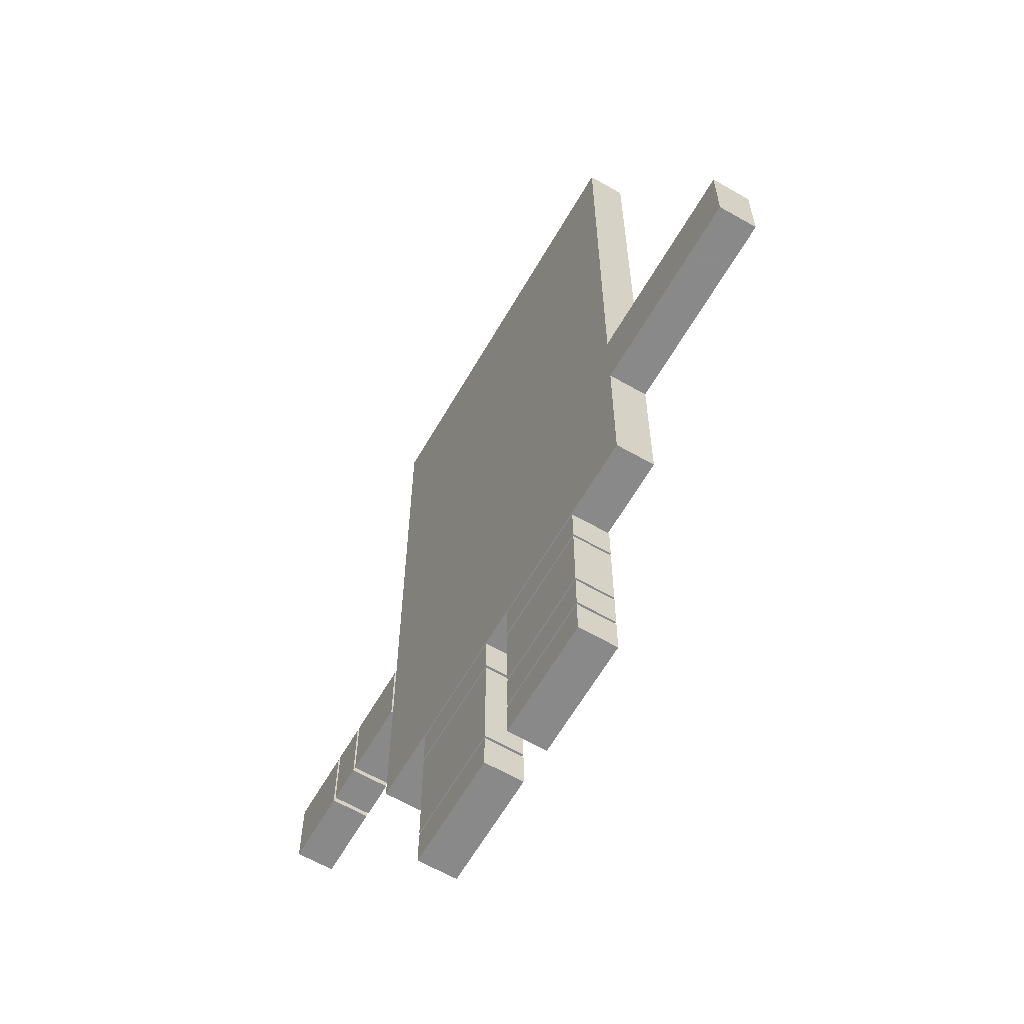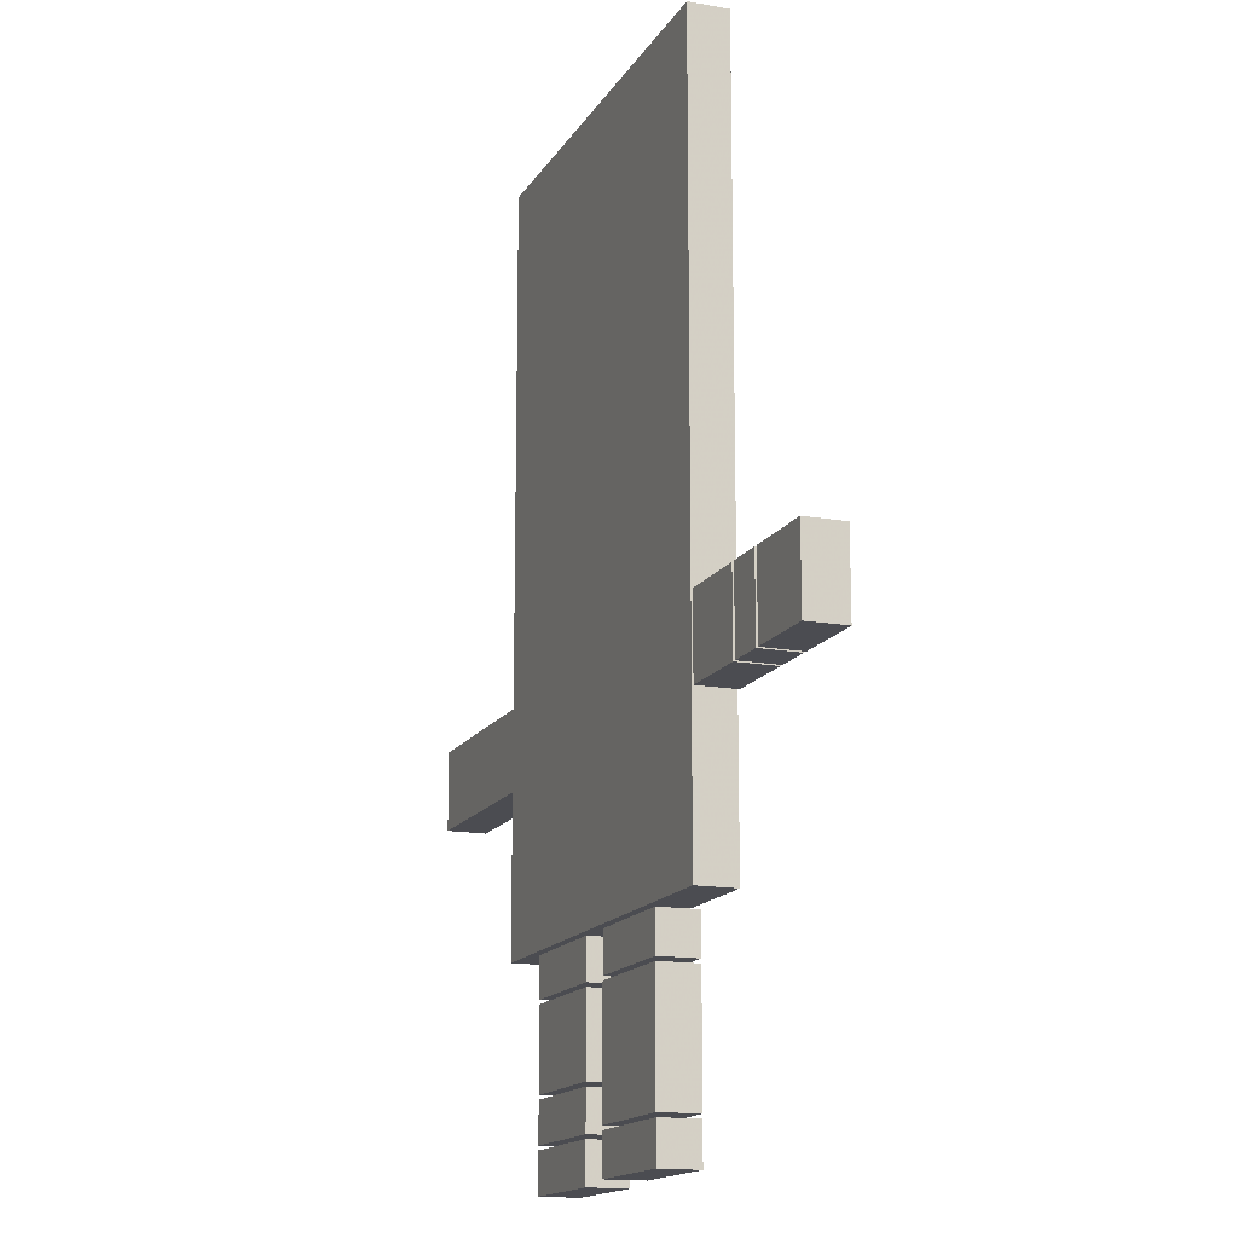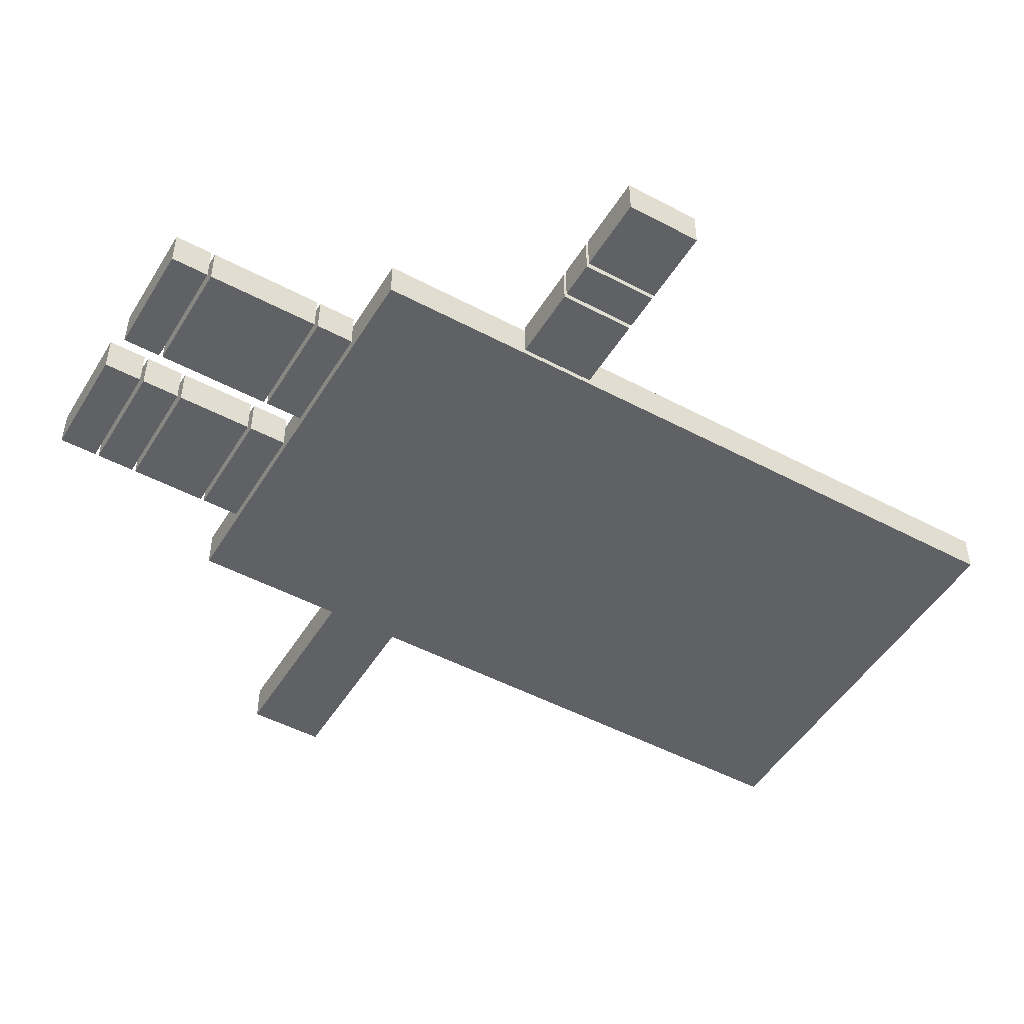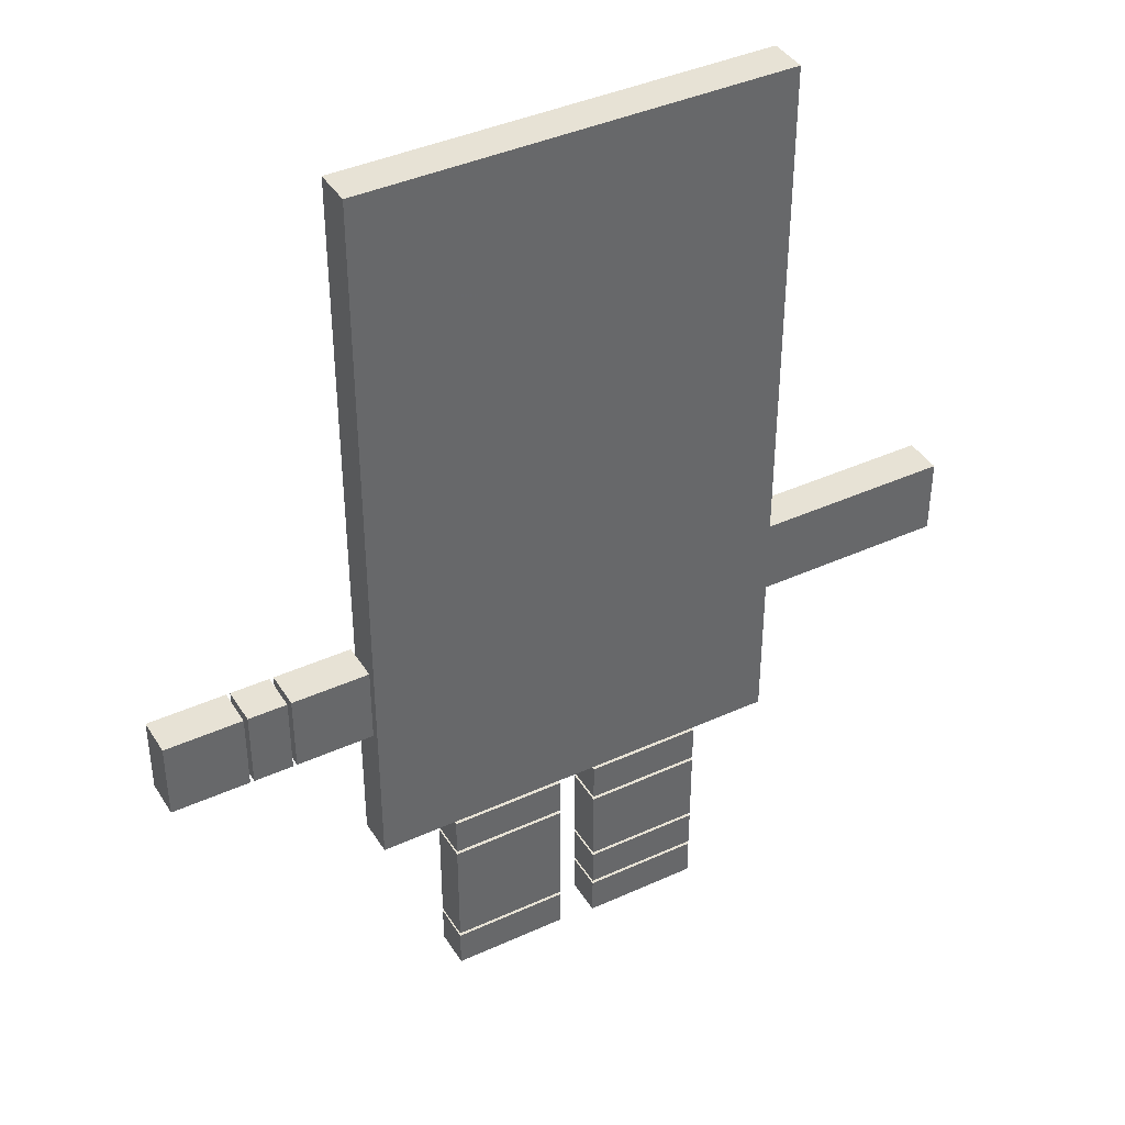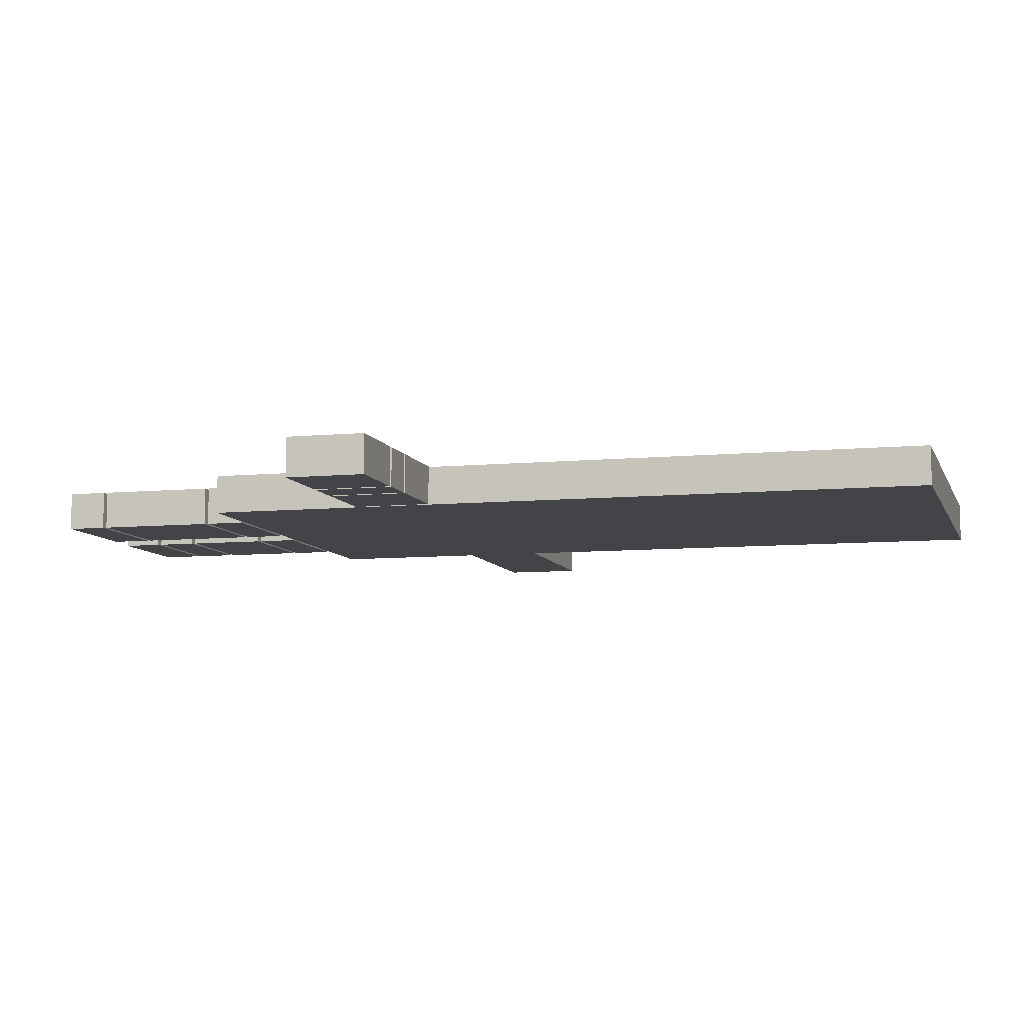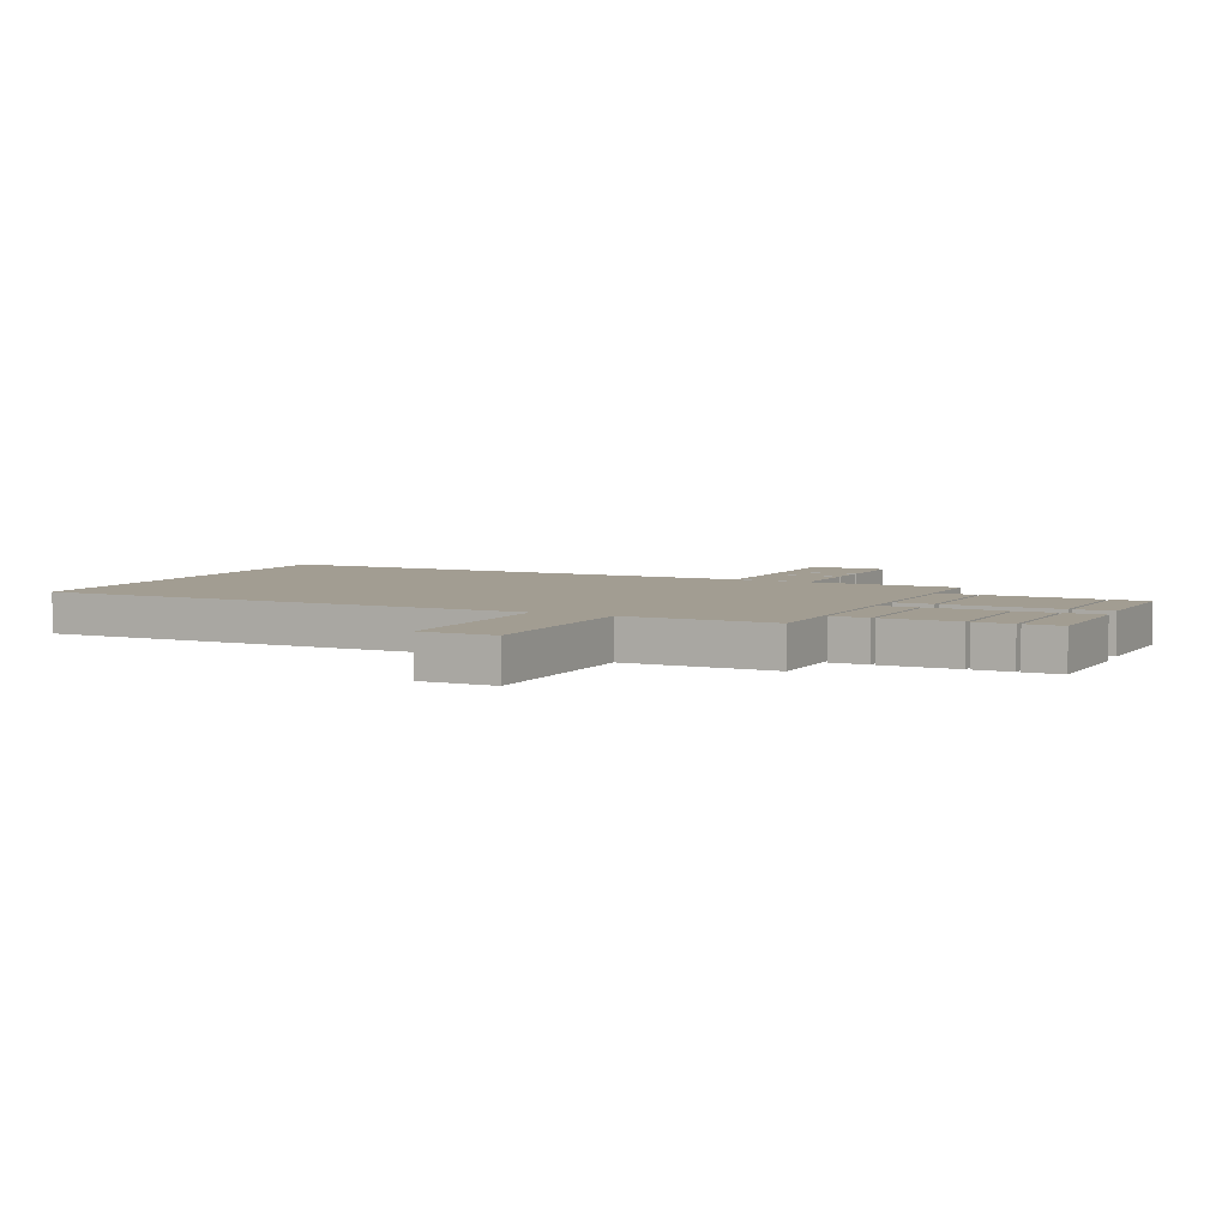
<metadata>
{"format":"obj","ext":"obj","renderer":"f3d","projection":"perspective","resolution":1024,"background":"white","views":[{"elev":-63.3,"azim":-120.1,"up":"+Y"},{"elev":-15.3,"azim":69.1,"up":"+Y"},{"elev":-49.2,"azim":59.5,"up":"+Z"},{"elev":40.4,"azim":150.8,"up":"+Y"},{"elev":-8.0,"azim":105.1,"up":"+Z"},{"elev":4.9,"azim":-63.6,"up":"+Z"}]}
</metadata>
<code>
o obj_0
v -76 		2 		0
v -76 		-18 		10
v -76 		-18 		0
v -76 		2 		10
v -36 		-18 		10
v -36 		2 		10
v -36 		-18 		0
v -36 		2 		0
v -36 		-58 		0
v -36 		-58 		10
v -36 		22 		10
v -36 		22 		0
v -36 		82 		10
v -36 		82 		0
v -36 		92 		10
v -36 		92 		0
v -36 		132 		10
v -36 		132 		0
v -26 		2 		10
v -26 		12 		10
v -26 		22 		10
v -26 		82 		10
v -26 		92 		10
v -26 		122 		10
v -26 		2 		0
v -26 		12 		0
v -26 		22 		0
v -26 		82 		0
v -26 		92 		0
v -26 		122 		0
v 64 		2 		0
v 64 		12 		0
v 64 		22 		0
v 74 		22 		0
v 64 		62 		0
v 74 		62 		0
v 64 		72 		0
v 74 		72 		0
v 64 		82 		0
v 74 		82 		0
v 64 		92 		0
v 74 		92 		0
v 64 		122 		0
v 74 		132 		0
v 74 		-58 		0
v 74 		-58 		10
v 74 		132 		10
v 54 		-8 		10
v 64 		2 		10
v 54 		2 		10
v 64 		12 		10
v 54 		12 		10
v 64 		22 		10
v 54 		52 		10
v 64 		62 		10
v 64 		72 		10
v 54 		72 		10
v 64 		82 		10
v 54 		82 		10
v 64 		92 		10
v 54 		102 		10
v 64 		122 		10
v 54 		-8 		0
v 54 		2 		0
v 54 		12 		0
v 54 		52 		0
v 54 		72 		0
v 54 		82 		0
v 54 		102 		0
v 54 		-111 		10
v 54 		-111 		0
v 54 		-101 		0
v 54 		-101 		10
v 54 		-100 		10
v 54 		-100 		0
v 54 		-70 		0
v 54 		-70 		10
v 54 		-69 		10
v 54 		-69 		0
v 54 		-59 		0
v 54 		-59 		10
v 44 		-18 		10
v 44 		-8 		10
v 44 		2 		10
v 44 		42 		10
v 44 		52 		10
v 44 		72 		10
v 44 		82 		10
v 44 		102 		10
v 44 		-18 		0
v 44 		-8 		0
v 44 		2 		0
v 44 		42 		0
v 44 		52 		0
v 44 		72 		0
v 44 		82 		0
v 44 		102 		0
v 34 		-28 		10
v 34 		-18 		10
v 34 		-8 		10
v 34 		32 		10
v 34 		42 		10
v 34 		52 		10
v 34 		-28 		0
v 34 		-18 		0
v 34 		-8 		0
v 34 		32 		0
v 34 		42 		0
v 34 		52 		0
v 14 		-38 		0
v 24 		-38 		0
v 14 		-28 		0
v 24 		-28 		0
v 14 		-18 		0
v 24 		-18 		0
v 14 		-112 		10
v 14 		-112 		0
v 14 		-102 		0
v 14 		-102 		10
v 14 		-101 		10
v 14 		-101 		0
v 14 		-91 		0
v 14 		-91 		10
v 14 		-90 		10
v 14 		-90 		0
v 14 		-70 		0
v 14 		-70 		10
v 14 		-69 		10
v 14 		-69 		0
v 14 		-59 		0
v 14 		-59 		10
v 14 		-38 		10
v 14 		-28 		10
v 4 		-28 		10
v 14 		-18 		10
v 4 		-18 		10
v 4 		-8 		10
v 4 		32 		10
v 4 		42 		10
v 4 		52 		10
v 4 		-28 		0
v 4 		-18 		0
v 4 		-8 		0
v 4 		32 		0
v 4 		42 		0
v 4 		52 		0
v -6 		-18 		10
v -6 		-8 		10
v -6 		2 		10
v -6 		42 		10
v -6 		52 		10
v -6 		72 		10
v -6 		82 		10
v -6 		102 		10
v -6 		-18 		0
v -6 		-8 		0
v -6 		2 		0
v -6 		42 		0
v -6 		52 		0
v -6 		72 		0
v -6 		82 		0
v -6 		102 		0
v -16 		-102 		10
v -16 		-112 		10
v -16 		-91 		10
v -16 		-101 		10
v -16 		-90 		10
v -16 		-70 		10
v -16 		-59 		10
v -16 		-69 		10
v -16 		-8 		10
v -16 		2 		10
v -16 		12 		10
v -16 		52 		10
v -16 		72 		10
v -16 		82 		10
v -16 		102 		10
v -16 		-112 		0
v -16 		-102 		0
v -16 		-101 		0
v -16 		-91 		0
v -16 		-90 		0
v -16 		-70 		0
v -16 		-69 		0
v -16 		-59 		0
v -16 		-8 		0
v -16 		2 		0
v -16 		12 		0
v -16 		52 		0
v -16 		72 		0
v -16 		82 		0
v -16 		102 		0
v -86 		-18 		0
v -86 		-18 		10
v -86 		2 		10
v -86 		2 		0
v 127 		-18 		10
v 127 		-18 		0
v 127 		2 		0
v 127 		2 		10
v 117 		-18 		10
v 117 		2 		10
v 117 		-18 		0
v 117 		2 		0
v 107 		-18 		0
v 107 		-18 		10
v 107 		2 		10
v 107 		2 		0
v 24 		-101 		10
v 24 		-111 		10
v 106 		-18 		10
v 106 		-18 		0
v 24 		-100 		10
v 106 		2 		0
v 106 		2 		10
v 96 		-18 		0
v 96 		-18 		10
v 96 		2 		10
v 96 		2 		0
v 24 		-70 		10
v 24 		-59 		10
v 24 		-69 		10
v 95 		-18 		10
v 95 		-18 		0
v 24 		-38 		10
v 95 		2 		0
v 95 		2 		10
v 24 		-28 		10
v 24 		-18 		10
v 75 		-18 		0
v 75 		-18 		10
v 75 		2 		10
v 75 		2 		0
v 24 		-111 		0
v 24 		-101 		0
v 74 		22 		10
v 24 		-100 		0
v 74 		62 		10
v 24 		-70 		0
v 74 		72 		10
v 74 		82 		10
v 24 		-69 		0
v 24 		-59 		0
v 74 		92 		10
g group_0_2829873
f 11 13 12
f 14 12 13
f 17 16 15
f 16 17 18
f 22 13 21
f 11 21 13
f 24 17 15
f 24 15 23
f 27 12 28
f 12 14 28
f 18 30 16
f 29 16 30
f 34 33 36
f 36 33 35
f 38 37 39
f 38 39 40
f 42 41 43
f 42 43 44
f 70 71 72
f 70 72 73
f 54 87 86
f 57 87 54
f 61 89 88
f 61 88 59
f 66 94 67
f 67 94 95
f 97 69 96
f 68 96 69
f 73 209 210
f 73 210 70
f 86 103 102
f 86 102 85
f 71 235 72
f 93 108 109
f 93 109 94
f 210 71 70
f 73 72 235
f 73 235 209
f 116 117 118
f 116 118 119
f 43 30 18
f 119 163 164
f 119 164 116
f 140 151 150
f 140 150 139
f 117 179 118
f 145 158 159
f 145 159 146
f 164 117 116
f 119 118 179
f 119 179 163
f 151 175 174
f 152 175 151
f 176 153 177
f 154 177 153
f 117 178 179
f 190 160 189
f 159 189 160
f 161 191 162
f 162 191 192
f 164 178 117
f 163 179 178
f 163 178 164
f 24 62 17
f 71 234 235
f 238 236 36
f 34 36 236
f 240 38 40
f 240 40 241
f 42 44 244
f 47 244 44
f 145 108 144
f 107 144 108
f 238 55 236
f 53 236 55
f 241 58 56
f 241 56 240
f 44 43 18
f 60 244 62
f 47 62 244
f 210 234 71
f 18 17 44
f 47 44 17
f 209 235 234
f 209 234 210
f 102 139 138
f 102 138 101
f 47 17 62
g group_0_4634441
f 8 3 1
f 4 8 1
f 4 6 8
f 6 4 2
f 7 3 8
f 7 5 3
f 2 3 5
f 5 9 10
f 9 5 7
f 6 12 8
f 11 12 6
f 19 6 5
f 2 5 6
f 20 6 19
f 6 20 11
f 21 11 20
f 186 7 25
f 12 26 8
f 25 8 26
f 26 12 27
f 32 34 31
f 45 31 34
f 34 32 33
f 49 50 48
f 53 52 51
f 45 90 63
f 64 31 63
f 45 63 31
f 32 65 33
f 98 225 46
f 48 83 82
f 52 84 50
f 91 63 90
f 64 92 65
f 92 188 65
f 82 99 98
f 84 100 83
f 111 104 45
f 104 105 90
f 91 106 92
f 113 112 114
f 113 114 115
f 133 134 132
f 137 136 135
f 110 9 141
f 110 141 112
f 114 142 143
f 143 157 106
f 136 147 134
f 148 137 149
f 141 155 142
f 143 156 157
f 157 188 92
f 27 65 188
f 132 134 10
f 5 10 147
f 5 147 171
f 148 171 147
f 173 172 149
f 155 141 9
f 155 186 156
f 157 187 188
f 134 147 10
f 19 5 171
f 172 19 171
f 21 20 173
f 155 9 7
f 186 155 7
f 8 25 7
f 186 25 187
f 188 26 27
f 207 205 206
f 205 207 208
f 201 207 206
f 202 207 201
f 203 205 208
f 203 208 204
f 206 205 203
f 206 203 201
f 202 204 208
f 202 208 207
f 211 212 215
f 215 212 214
f 216 217 219
f 218 219 217
f 215 217 211
f 215 218 217
f 219 214 216
f 212 216 214
f 217 216 212
f 217 212 211
f 215 214 219
f 215 219 218
f 223 224 227
f 227 224 226
f 98 228 225
f 100 229 99
f 227 226 232
f 232 230 231
f 230 232 233
f 53 173 52
f 227 232 231
f 227 231 223
f 224 230 233
f 224 233 226
f 231 230 224
f 231 224 223
f 232 226 233
f 236 46 34
f 45 34 46
f 45 9 111
f 110 111 9
f 104 111 113
f 82 98 46
f 114 143 115
f 105 115 106
f 48 82 46
f 115 143 106
f 106 157 92
f 48 46 49
f 33 65 27
f 46 236 49
f 236 53 51
f 51 49 236
f 104 90 45
f 45 46 9
f 10 9 46
f 46 225 10
f 132 10 225
f 229 135 133
f 229 133 228
f 84 137 100
f 100 135 229
f 135 100 137
f 52 149 84
f 137 84 149
f 149 52 173
f 21 173 53
g group_0_7720667
f 51 52 50
f 51 50 49
f 31 64 65
f 31 65 32
f 50 84 83
f 50 83 48
f 63 91 92
f 63 92 64
f 83 100 99
f 83 99 82
f 90 105 106
f 90 106 91
f 111 110 112
f 111 112 113
f 135 136 134
f 135 134 133
f 112 141 142
f 112 142 114
f 137 148 147
f 137 147 136
f 142 155 156
f 142 156 143
f 149 172 171
f 149 171 148
f 156 186 187
f 156 187 157
f 173 20 19
f 173 19 172
f 187 25 26
f 187 26 188
f 99 229 228
f 99 228 98
f 104 113 115
f 104 115 105
f 228 133 132
f 228 132 225
g group_0_11107152
f 74 75 76
f 74 76 77
f 78 79 80
f 78 80 81
f 220 74 77
f 81 221 222
f 81 222 78
f 239 76 75
f 79 243 80
f 213 237 74
f 239 220 76
f 77 76 220
f 120 121 122
f 120 122 123
f 124 125 127
f 127 125 126
f 128 129 130
f 128 130 131
f 123 165 166
f 123 166 120
f 127 168 167
f 127 167 124
f 131 169 170
f 131 170 128
f 121 181 122
f 125 182 126
f 129 185 130
f 166 121 120
f 123 122 181
f 123 181 165
f 167 125 124
f 168 127 126
f 170 129 128
f 131 130 185
f 131 185 169
f 121 180 181
f 182 183 126
f 129 184 185
f 166 180 121
f 125 167 182
f 168 126 183
f 170 184 129
f 165 181 180
f 165 180 166
f 168 183 182
f 168 182 167
f 169 185 184
f 169 184 170
f 222 79 78
f 81 80 243
f 81 243 221
f 213 74 220
f 75 237 239
f 79 242 243
f 75 74 237
f 222 242 79
f 213 239 237
f 213 220 239
f 221 243 242
f 221 242 222
g group_0_16311991
f 15 16 14
f 15 14 13
f 23 15 13
f 23 13 22
f 28 14 16
f 28 16 29
f 36 35 37
f 36 37 38
f 40 39 41
f 40 41 42
f 193 194 196
f 195 196 194
f 4 194 2
f 194 4 195
f 3 193 1
f 1 193 196
f 194 193 3
f 194 3 2
f 4 1 196
f 4 196 195
f 197 198 200
f 200 198 199
f 200 201 197
f 200 202 201
f 204 199 203
f 198 203 199
f 201 203 198
f 201 198 197
f 200 199 204
f 200 204 202
f 238 36 38
f 238 38 240
f 241 40 42
f 241 42 244
f 240 56 55
f 240 55 238
f 244 60 58
f 244 58 241
g group_0_16500122
f 54 55 57
f 56 57 55
f 58 59 57
f 58 57 56
f 60 59 58
f 59 60 61
f 33 66 35
f 67 35 66
f 35 67 37
f 37 67 68
f 37 68 39
f 39 68 41
f 41 68 69
f 97 43 69
f 41 69 43
f 55 54 53
f 101 53 85
f 54 86 85
f 85 53 54
f 59 88 87
f 59 87 57
f 89 61 62
f 60 62 61
f 33 93 66
f 66 93 94
f 67 95 96
f 67 96 68
f 85 102 101
f 108 93 107
f 33 107 93
f 94 109 95
f 144 107 27
f 161 95 160
f 96 161 162
f 30 43 162
f 43 97 162
f 139 150 138
f 151 140 152
f 144 158 145
f 21 138 150
f 151 174 150
f 153 176 175
f 153 175 152
f 24 177 154
f 158 144 27
f 158 189 159
f 160 190 191
f 160 191 161
f 29 30 192
f 162 192 30
f 150 174 21
f 174 22 21
f 175 22 174
f 176 22 175
f 176 23 22
f 177 23 176
f 177 24 23
f 189 158 27
f 189 27 28
f 189 28 190
f 190 28 191
f 191 28 29
f 191 29 192
f 86 87 103
f 33 27 107
f 146 109 145
f 108 145 109
f 159 160 146
f 109 160 95
f 146 160 109
f 95 161 96
f 96 162 97
f 53 101 21
f 138 21 101
f 103 140 139
f 103 139 102
f 103 87 140
f 88 152 87
f 153 152 88
f 140 87 152
f 88 89 153
f 62 154 89
f 62 24 154
f 153 89 154

</code>
